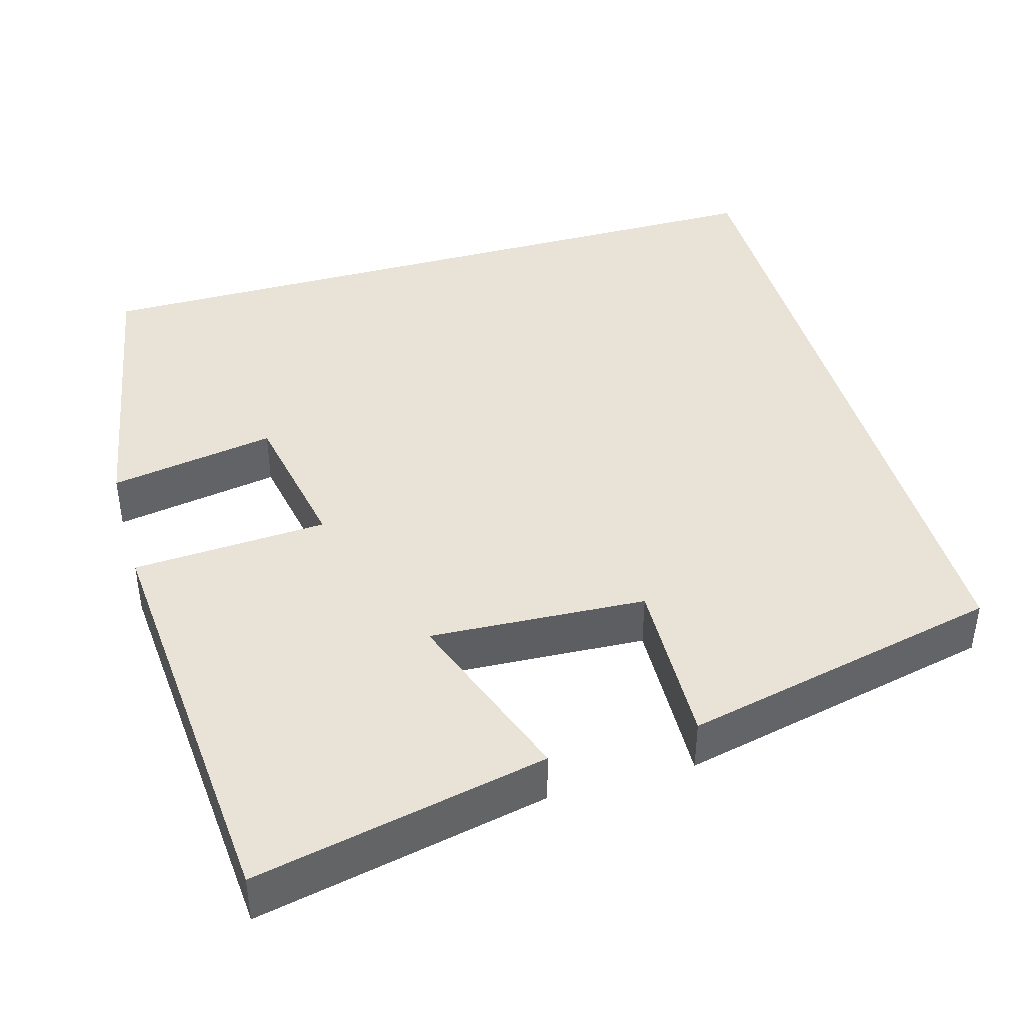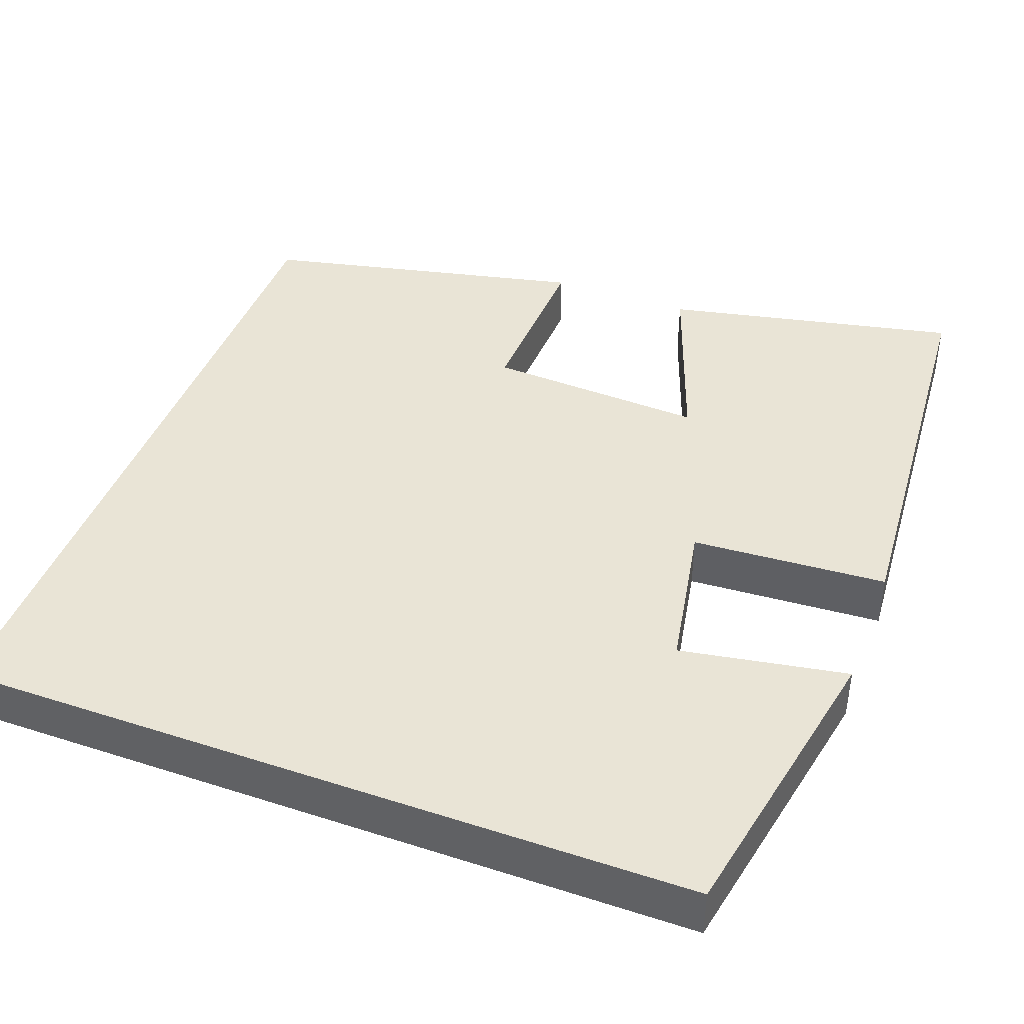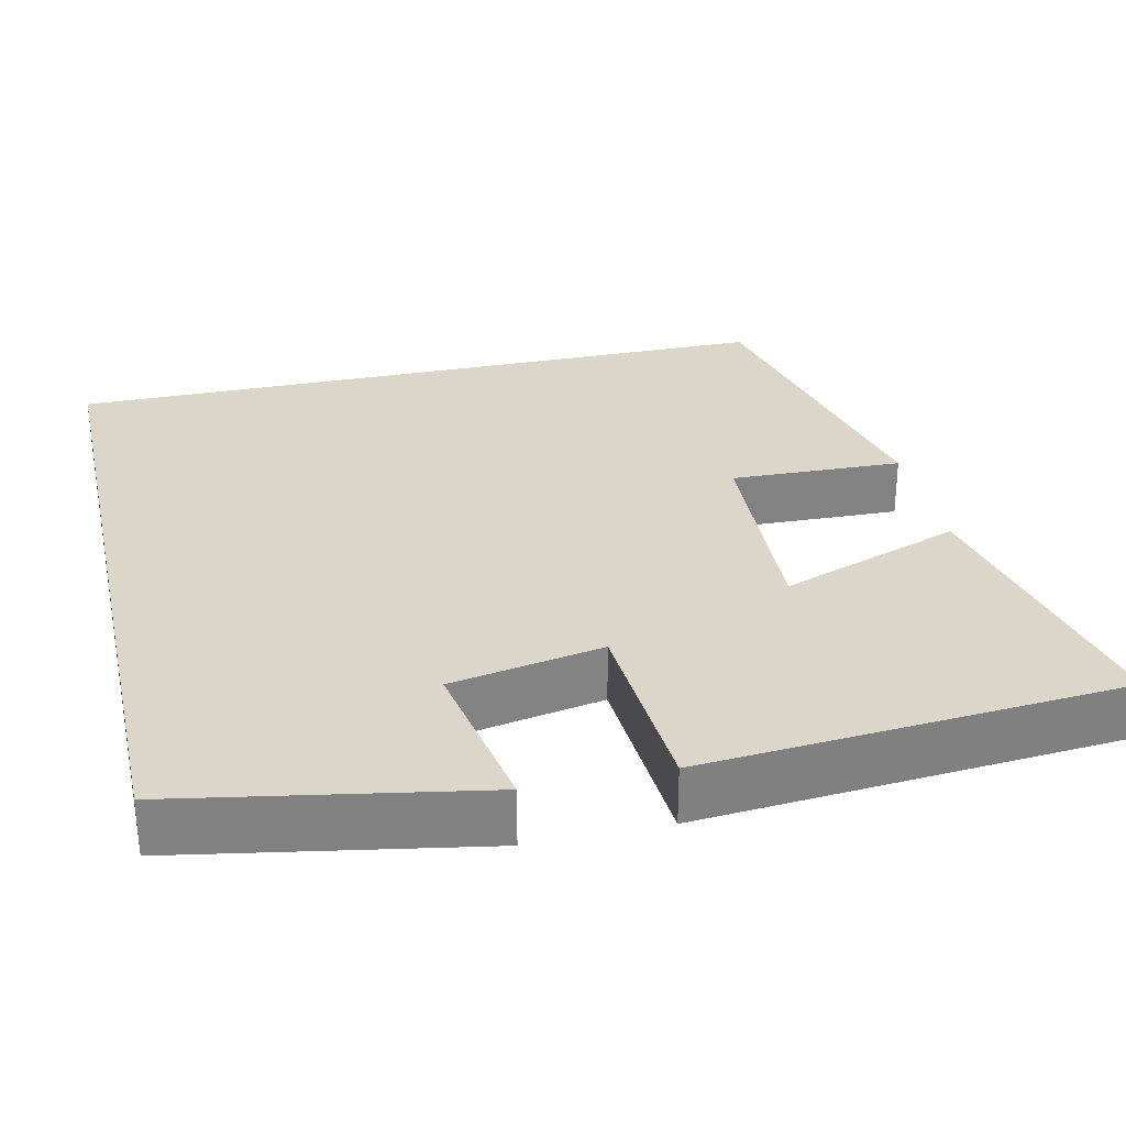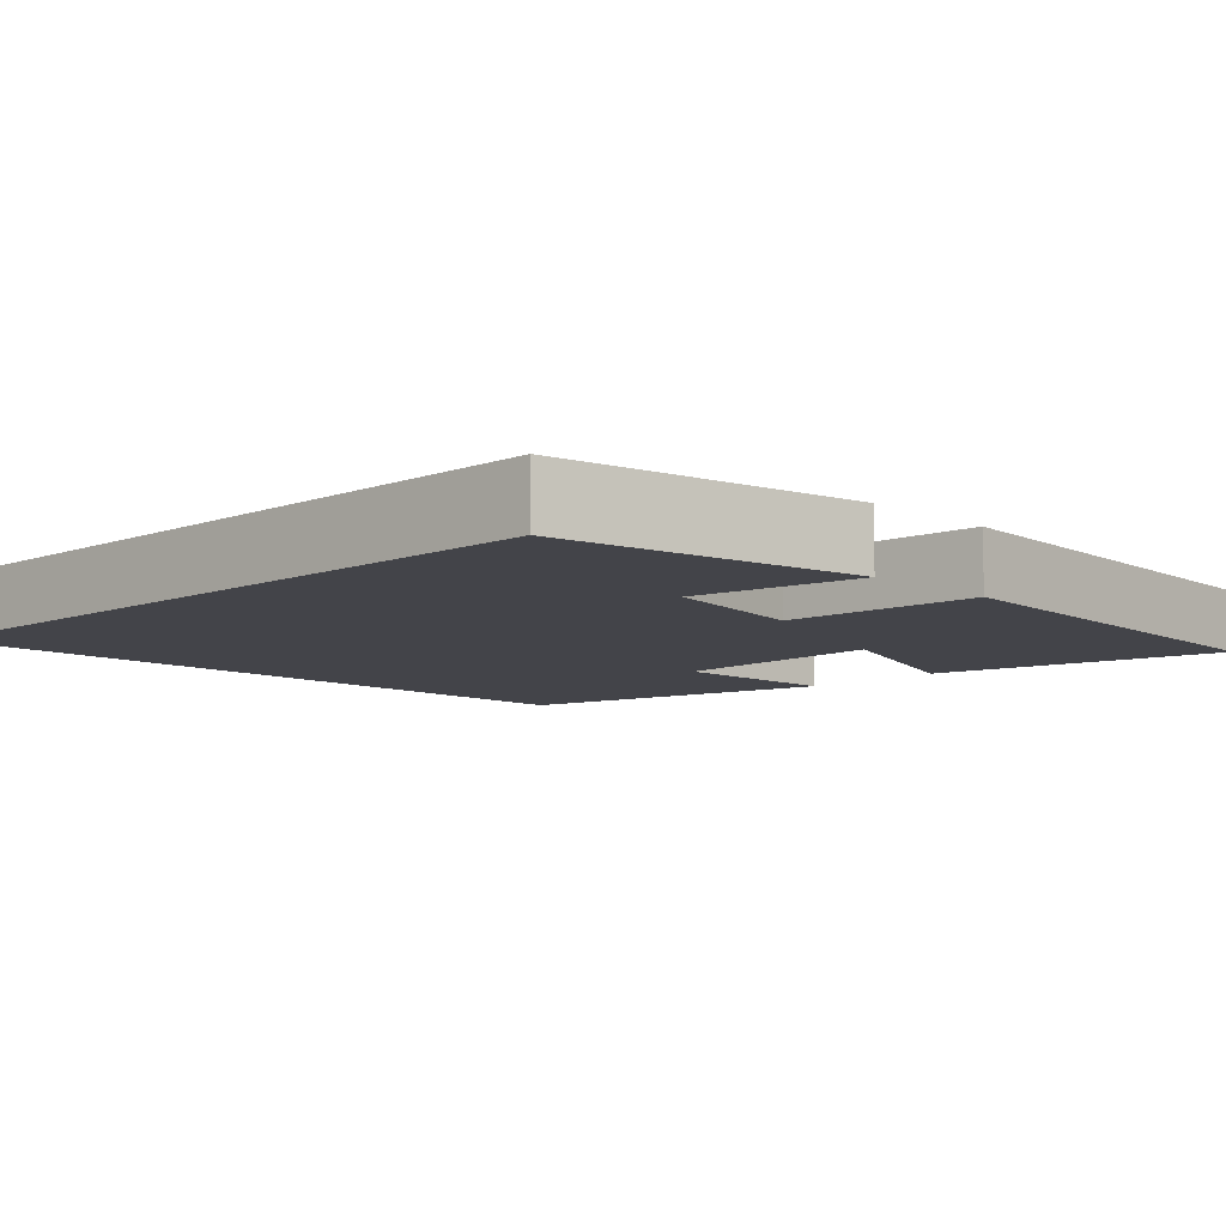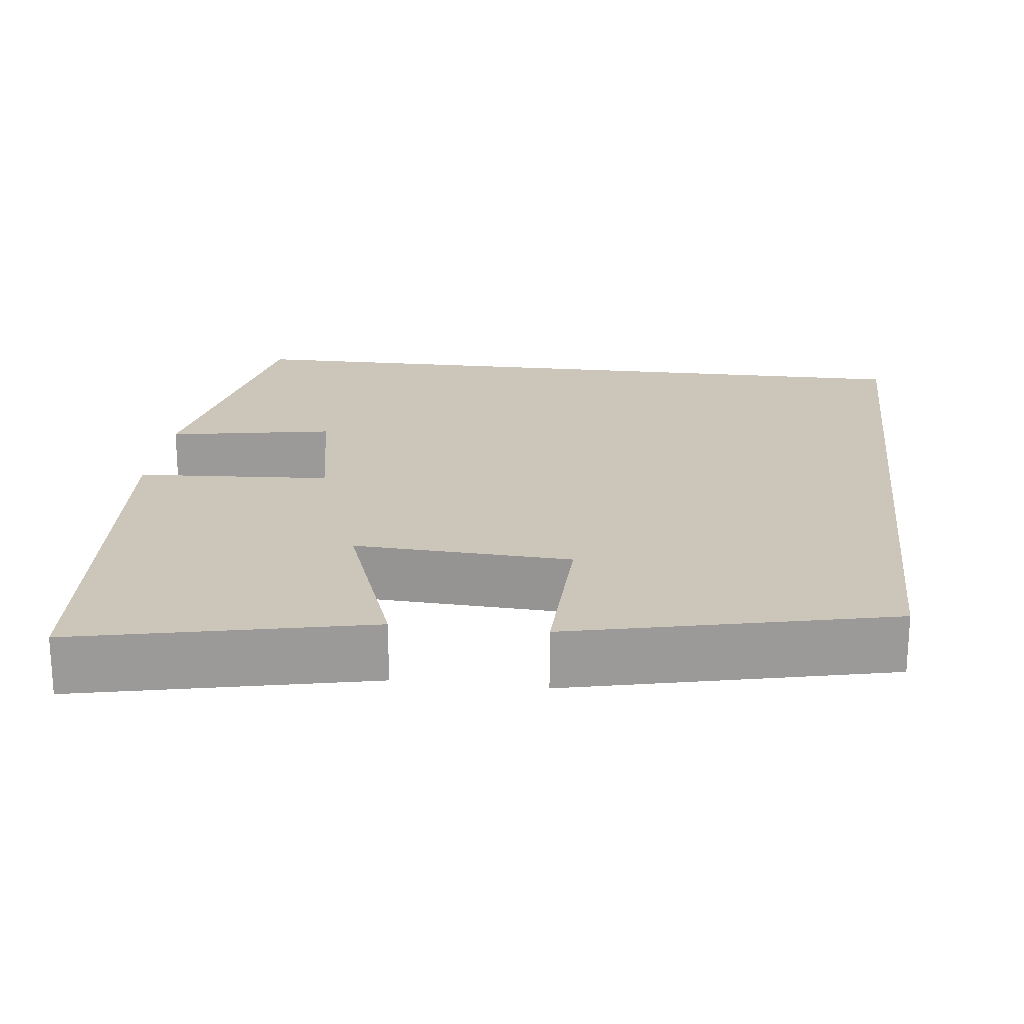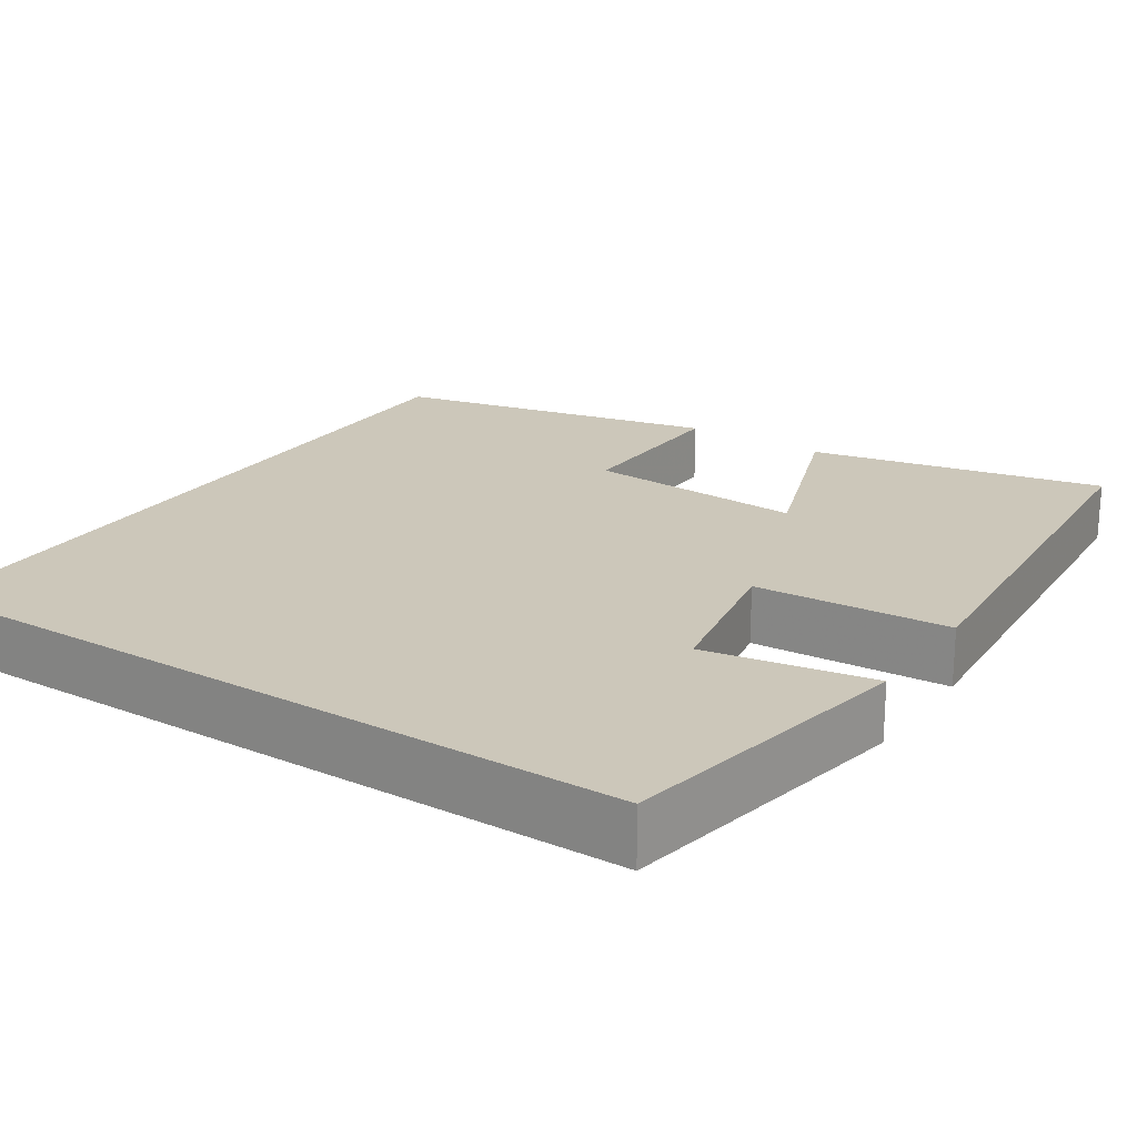
<metadata>
{"format":"obj","ext":"obj","renderer":"f3d","projection":"perspective","resolution":1024,"background":"white","views":[{"elev":41.8,"azim":-15.9,"up":"+Y"},{"elev":42.5,"azim":-159.3,"up":"+Y"},{"elev":29.7,"azim":-102.8,"up":"+Y"},{"elev":-8.4,"azim":-135.5,"up":"+Y"},{"elev":20.9,"azim":6.6,"up":"+Y"},{"elev":21.3,"azim":-146.6,"up":"+Y"}]}
</metadata>
<code>
v -0.432 0.07 -0.5
v -0.5 0.07 -0.122
v -0.29 0.07 -0.159
v -0.254 0.07 0.033
v -0.5 0.07 0.048
v -0.457 0.07 0.579
v -0.088 0.07 0.5
v -0.171 0.07 0.269
v 0.103 0.07 0.283
v 0.096 0.07 0.5
v 0.5 0.07 0.409
v 0.5 0.07 -0.5
v -0.432 0 -0.5
v -0.5 0 -0.122
v -0.29 0 -0.159
v -0.254 0 0.033
v -0.5 0 0.048
v -0.457 0 0.579
v -0.088 0 0.5
v -0.171 0 0.269
v 0.103 0 0.283
v 0.096 0 0.5
v 0.5 0 0.409
v 0.5 0 -0.5
f 9 10 11 12
f 8 9 12
f 5 6 7 8
f 4 5 8
f 3 4 8 12
f 1 2 3 12
f 24 23 22 21
f 24 21 20
f 20 19 18 17
f 20 17 16
f 24 20 16 15
f 24 15 14 13
f 1 13 14 2
f 2 14 15 3
f 3 15 16 4
f 4 16 17 5
f 5 17 18 6
f 6 18 19 7
f 7 19 20 8
f 8 20 21 9
f 9 21 22 10
f 10 22 23 11
f 11 23 24 12
f 12 24 13 1

</code>
